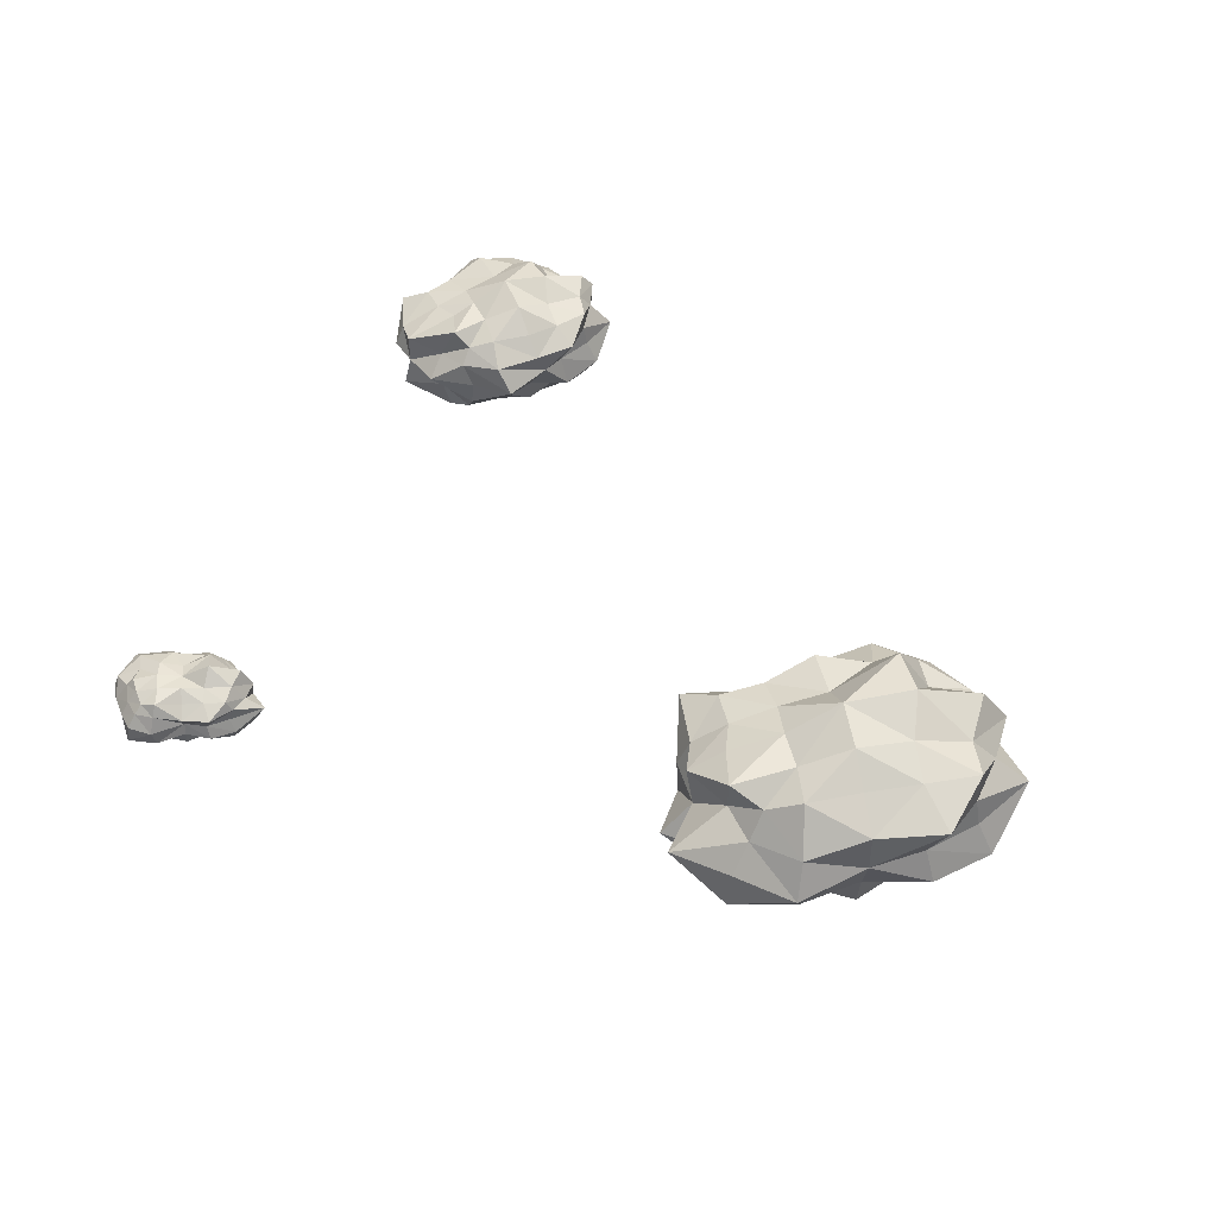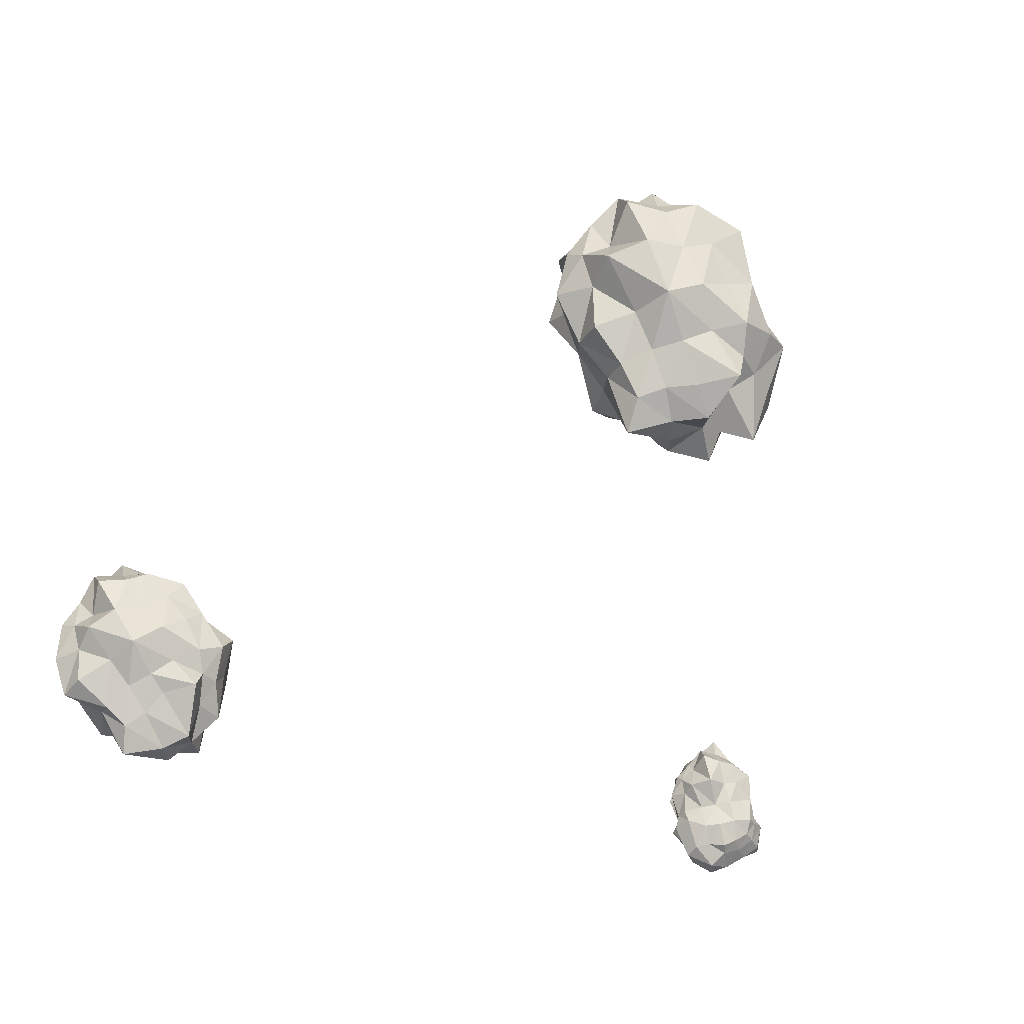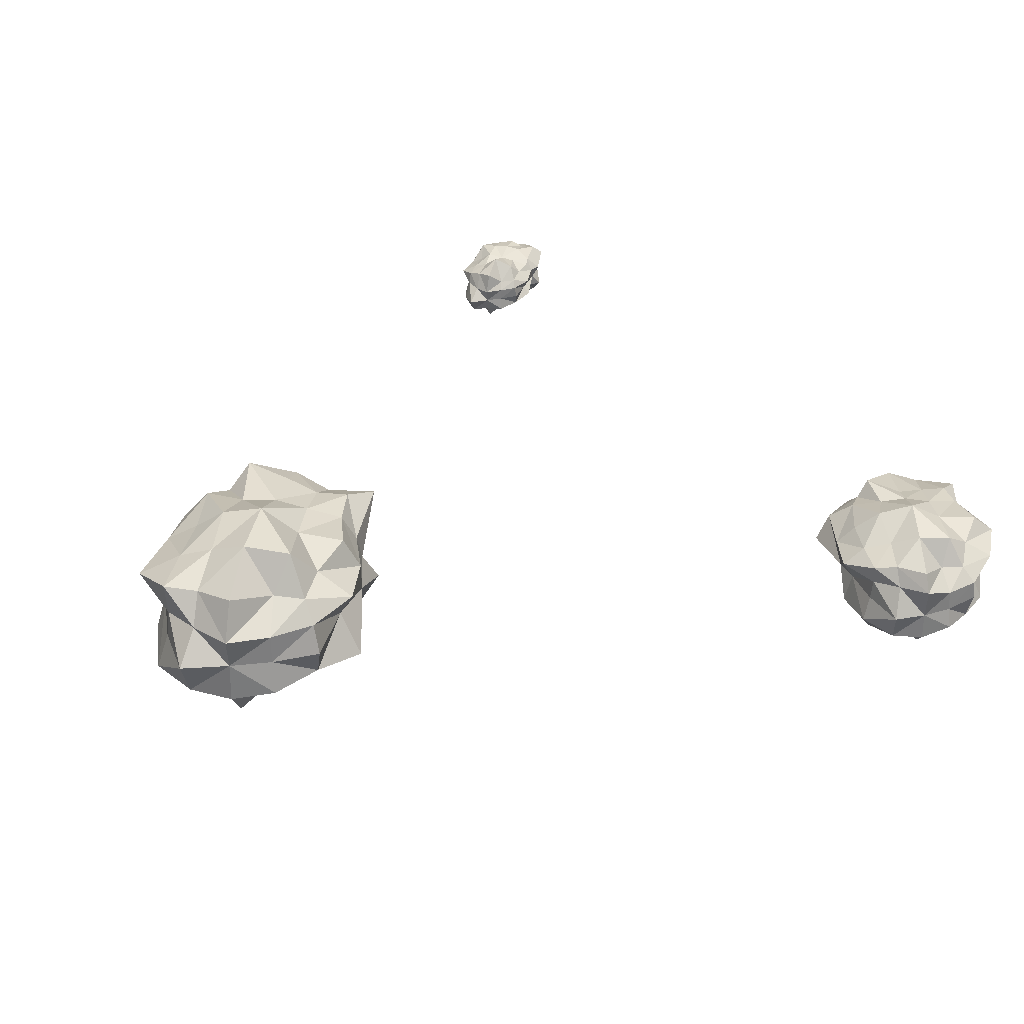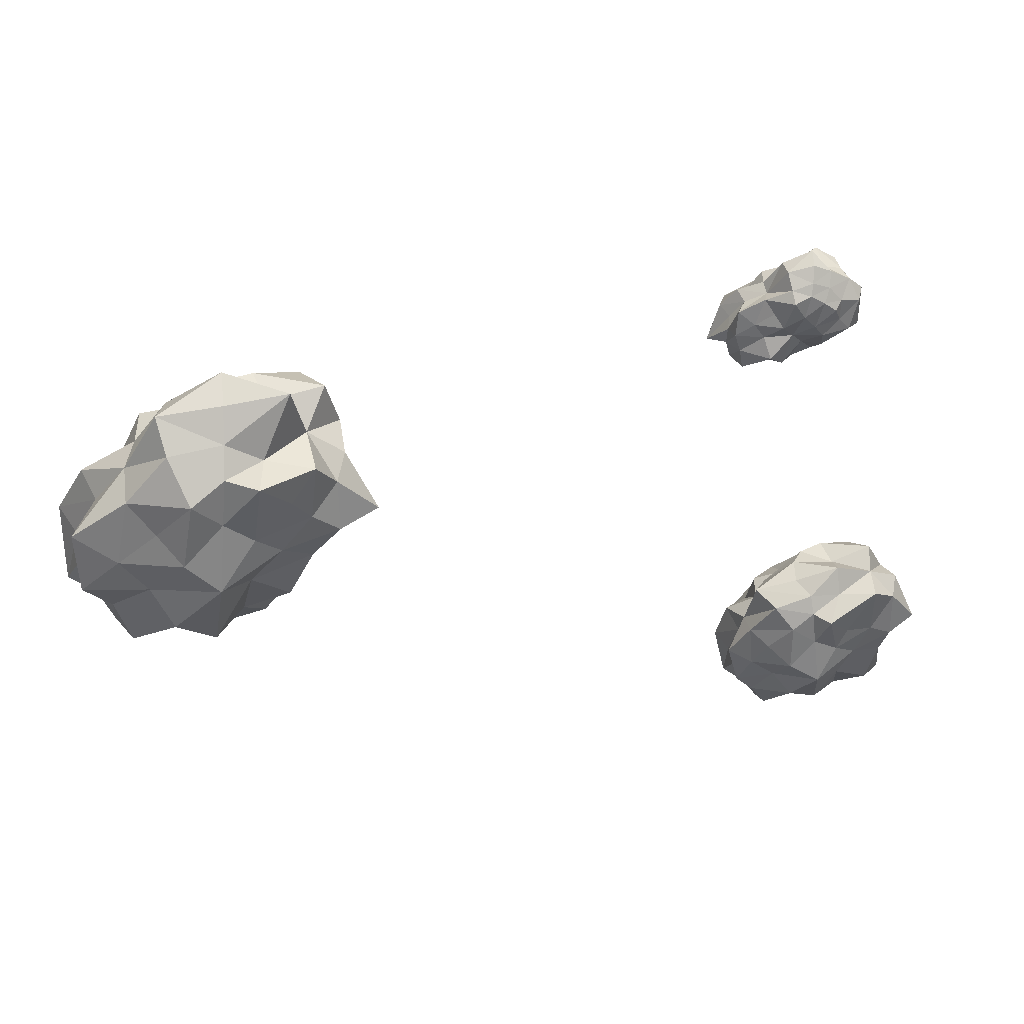
<metadata>
{"format":"obj","ext":"obj","renderer":"f3d","projection":"perspective","resolution":1024,"background":"white","views":[{"elev":46.4,"azim":32.9,"up":"+Y"},{"elev":70.6,"azim":-64.9,"up":"+Y"},{"elev":39.0,"azim":144.3,"up":"+Y"},{"elev":55.4,"azim":172.7,"up":"+Z"}]}
</metadata>
<code>
v  -229.5 240.3 307.2
v  -236.2 253.1 312.9
v  -225 248.6 294.1
v  -229.9 256.7 294.1
v  -224.7 238.6 325.1
v  -226.8 251.1 326.3
v  -230.6 265.7 329.7
v  -242.2 265.7 317.6
v  -240.6 265.7 297.4
v  -208.8 234.1 334.6
v  -212.2 254.6 334.1
v  -196.4 244.7 338.7
v  -200.4 251.7 352
v  -214.1 265.7 341.4
v  -199.7 265.7 349.8
v  -211.9 276.7 333.8
v  -221.8 281.4 322.1
v  -197.3 277.1 341.6
v  -195.2 284.8 334.7
v  -206.4 286.9 326.9
v  -216.2 289 318.8
v  -239 280 289.6
v  -237.9 277.5 315.8
v  -220.9 286.5 304.9
v  -229.5 288.4 294.1
v  -206.9 293.2 294.1
v  -208.3 288.1 276.2
v  -199.3 293.5 306.3
v  -182.7 289.8 294.1
v  -190.8 288.4 283.2
v  -201.1 284.9 269.3
v  -190 292.2 317.7
v  -181.6 289.1 331.8
v  -173.7 291.7 306.2
v  -167.1 283.4 315.1
v  -159 289.3 294.1
v  -163.7 301.3 280
v  -151.6 284.1 304.7
v  -136.4 284.5 294.2
v  -140.1 289.6 280.4
v  -142.5 293.9 264.1
v  -184.7 285.5 262.1
v  -175.4 295 265.2
v  -157.9 281.8 260.1
v  -172 281.8 254
v  -153.4 274.7 254.2
v  -169 274.6 248.6
v  -135.3 276 258.8
v  -136.6 263.6 259.7
v  -152.4 263.6 253.1
v  -170.9 263.6 247.1
v  -132 274.5 274.2
v  -132.2 274.2 290.4
v  -118 263.6 267.3
v  -135.2 263.6 294.2
v  -127.1 247.6 273
v  -138.3 251.1 261.2
v  -129.4 251.2 294.2
v  -135 239.9 291.6
v  -145.6 241.4 282
v  -145.3 237.4 266.3
v  -171.9 252.4 250.2
v  -150.3 251.5 250
v  -163.6 245 264.2
v  -172.1 247.1 259
v  -175.9 238 271.5
v  -183.8 243.6 265.8
v  -163.3 229.8 279.7
v  -182.7 235 294.1
v  -190.6 237.1 283.5
v  -197.7 242.2 273.8
v  -154.3 232.5 294.1
v  -152.8 243.9 304.3
v  -173 233.2 307.2
v  -164.4 240.4 318.8
v  -191.1 235.2 321.1
v  -200.9 228.5 307.5
v  -181.7 244.5 328.2
v  -222.9 239.4 280.5
v  -212 234.1 294.1
v  -176.7 252.6 341.7
v  -162.9 253.3 320.8
v  -164.1 263.6 318.6
v  -178.8 265.7 345
v  -142.4 251.5 312.3
v  -146.4 263.6 310.7
v  -138.9 276.7 314
v  -160 275.3 324.7
v  -180.5 279.3 337.5
v  -191.8 256.7 251.5
v  -201.6 255.9 268.5
v  -210.3 265.8 268.7
v  -190.9 263.6 259.1
v  -219.6 254 267
v  -226 265.7 279.8
v  -218.7 276.9 268.3
v  -206.4 277.9 265.6
v  -190.1 275.8 251
v  -343 151.2 -275.1
v  -354 170.1 -259.7
v  -343.9 162 -298.5
v  -355.6 173.3 -295.6
v  -324.6 144.6 -249.6
v  -338.6 166.5 -227.6
v  -335.2 192.9 -234.1
v  -362.7 192.9 -246.9
v  -366.5 192.9 -291.4
v  -293.5 145.6 -244.3
v  -299.5 172.8 -239.4
v  -271.5 152.7 -245.2
v  -259.9 170.4 -236
v  -299.5 192.9 -220.6
v  -257.8 192.9 -236.1
v  -299.3 212.9 -240.2
v  -334.4 221.4 -232.8
v  -269.5 213.7 -236.4
v  -270.4 227.5 -249.5
v  -285.6 242.3 -247
v  -307.1 235.1 -275.9
v  -380.4 218.9 -286.1
v  -356.7 214.3 -252.8
v  -333.4 230.5 -283.1
v  -354.9 231 -295.9
v  -316.6 239.7 -310.5
v  -345.7 233.6 -320.9
v  -295.9 243.3 -294.8
v  -275.5 262 -323.5
v  -301.1 245.4 -339.7
v  -333.9 242.2 -360.6
v  -272.8 241 -281.6
v  -249.4 235.4 -263.1
v  -246.8 252.9 -305.2
v  -225.9 234.3 -291.9
v  -233.7 239.9 -338.1
v  -251.7 253.7 -359.9
v  -211.4 232.9 -321.7
v  -198 233.2 -352.5
v  -214 237.9 -368
v  -229.2 239.8 -395.2
v  -303.9 235 -378.3
v  -279.8 250.6 -376.3
v  -262.5 225.5 -386.2
v  -281.4 225.7 -398.5
v  -253.6 212 -410
v  -284.3 213.9 -414.4
v  -223.8 223.7 -406.9
v  -225 191.7 -404.9
v  -252.5 191.7 -412.4
v  -284.6 194.7 -416.9
v  -209.2 220.9 -380.3
v  -199 214.2 -352.1
v  -193.7 194.7 -394.7
v  -196 194.7 -353.3
v  -199.9 164.3 -388.4
v  -223.1 163.9 -407.8
v  -186 172 -357.1
v  -201.3 152.1 -351.3
v  -225.8 153 -360.8
v  -231.6 146.5 -394.5
v  -284.2 167.2 -410.8
v  -251 172.3 -419.2
v  -264.5 160.5 -386
v  -282.6 157.4 -389.3
v  -279.3 149.5 -365.6
v  -295.6 163.4 -369.8
v  -253.8 132.6 -359.6
v  -277.2 132 -324
v  -298.6 147.8 -337.6
v  -318.1 157.6 -350
v  -228.7 130.6 -340.8
v  -219.6 152.8 -324.2
v  -250.8 128.5 -307.2
v  -227.3 149.5 -292.3
v  -273.8 136.5 -276.5
v  -297.6 142.1 -292
v  -254.6 158.2 -270.8
v  -348.9 149.6 -321.3
v  -323.3 140.5 -306.4
v  -231.4 172 -262.8
v  -223.2 174.3 -289.6
v  -208.3 194.2 -295
v  -217.7 192.9 -246.1
v  -196.3 166.7 -317.3
v  -204.4 194.7 -317.5
v  -189.3 218.8 -316.8
v  -209.8 217.1 -283.9
v  -233.1 217.6 -246.7
v  -319.2 164.1 -398.6
v  -331.1 172.6 -361
v  -345.7 189.9 -368.1
v  -313.6 191.8 -385.9
v  -365.9 168.3 -331.2
v  -353.3 192.9 -330.7
v  -349.5 213.2 -330
v  -352 224.7 -371.5
v  -321.6 222 -399.4
v  203.4 144 73.08
v  189.3 174.1 88.94
v  209.7 159.1 40.34
v  198 186 41.97
v  220.8 135 114.2
v  199.7 169.4 135
v  219.8 203.6 115.2
v  188 211.4 90.31
v  182.5 211.4 44.13
v  262 144.5 131.4
v  253.7 177.6 131.4
v  292.8 154.3 137.1
v  287.8 170.7 170
v  230 203.6 172.2
v  288.6 203.6 164.5
v  259.2 237.3 125.6
v  215 248.3 119.9
v  291.7 230.5 144.2
v  294.4 256.3 127
v  264.5 275.4 133.8
v  239 266.1 96.28
v  162.9 245 46.86
v  197.5 239.1 84.56
v  223 260.2 64.69
v  199 260.8 41.84
v  252.9 272.1 34.32
v  226.1 263.3 10.22
v  275 276.8 60.84
v  310 304.5 26.37
v  284.1 277.4 0.13
v  250.9 273.5 -33.57
v  300.9 273.7 84.77
v  325.7 273.9 115.6
v  339 293.7 55.83
v  360.1 271.6 77.29
v  374.1 287.5 17.42
v  356 306.9 -18.99
v  398 273.4 43.27
v  435.3 274.6 8.897
v  411.4 275.7 -18.16
v  398.9 287.4 -61.23
v  295.3 269.7 -55.91
v  321.9 302.4 -51.01
v  349.2 267.2 -59.31
v  326.8 267.5 -82.71
v  374 248.3 -92.73
v  329.8 248.2 -101.9
v  416.1 252 -78.27
v  413.7 218.9 -75.86
v  376.4 218.9 -95.9
v  331.5 218.9 -113.1
v  428.3 247.9 -34.96
v  433.7 239.6 9.114
v  455.5 218.9 -50.64
v  438.5 211.4 8.449
v  444.5 178.6 -43.6
v  417.4 178 -79.49
v  454.2 178.5 6.259
v  430.1 158.1 9.615
v  397.9 162.2 -12.35
v  400.6 141.6 -63
v  330.1 189.1 -104.2
v  380.9 186.5 -105.2
v  350.3 161.8 -61.63
v  325.2 167.4 -72.47
v  319.8 135.4 -37.39
v  296.4 164.5 -49.59
v  357 113.6 -19.99
v  310 127.5 26.37
v  284.7 139.4 0.7563
v  261.7 160.7 -22.62
v  386.9 120.8 15.64
v  394.7 159 42.67
v  341.2 122.7 58.06
v  368.9 141.7 86.17
v  299.6 132 93.2
v  271.6 131.5 64.14
v  324.3 153.8 107.1
v  210.1 142 7.333
v  240.6 129.3 36.03
v  340.7 172.8 137.6
v  373.7 176.1 91.1
v  382.9 211.4 100.4
v  348.4 203.6 159.1
v  426 179.2 60.38
v  414.4 211.4 57.45
v  436.1 253.9 63.51
v  383.1 250.2 100.6
v  341.9 235.6 141.8
v  275.3 177.1 -98.12
v  249.1 185 -35.42
v  239 211.4 -45.67
v  282.2 218.9 -73.05
v  195.3 179.6 -7.225
v  211.4 211.4 -2.754
v  216 237.7 -0.7657
v  238.9 241.9 -45.7
v  277.4 251.4 -91.16
g meshes_0
f 1 2 3
f 3 2 4
f 5 6 1
f 1 6 2
f 6 7 2
f 2 7 8
f 2 8 4
f 4 8 9
f 5 10 6
f 6 10 11
f 10 12 11
f 11 12 13
f 11 13 14
f 14 13 15
f 6 11 7
f 7 11 14
f 14 16 7
f 7 16 17
f 15 18 14
f 14 18 16
f 18 19 16
f 16 19 20
f 16 20 17
f 17 20 21
f 9 8 22
f 22 8 23
f 8 7 23
f 23 7 17
f 23 17 24
f 24 17 21
f 22 23 25
f 25 23 24
f 24 26 25
f 25 26 27
f 21 28 24
f 24 28 26
f 28 29 26
f 26 29 30
f 26 30 27
f 27 30 31
f 21 20 28
f 28 20 32
f 20 19 32
f 32 19 33
f 32 33 34
f 34 33 35
f 28 32 29
f 29 32 34
f 34 36 29
f 29 36 37
f 35 38 34
f 34 38 36
f 38 39 36
f 36 39 40
f 36 40 37
f 37 40 41
f 31 30 42
f 42 30 43
f 30 29 43
f 43 29 37
f 43 37 44
f 44 37 41
f 42 43 45
f 45 43 44
f 44 46 45
f 45 46 47
f 41 48 44
f 44 48 46
f 48 49 46
f 46 49 50
f 46 50 47
f 47 50 51
f 41 40 48
f 48 40 52
f 40 39 52
f 52 39 53
f 52 53 54
f 54 53 55
f 48 52 49
f 49 52 54
f 54 56 49
f 49 56 57
f 55 58 54
f 54 58 56
f 58 59 56
f 56 59 60
f 56 60 57
f 57 60 61
f 51 50 62
f 62 50 63
f 50 49 63
f 63 49 57
f 63 57 64
f 64 57 61
f 62 63 65
f 65 63 64
f 64 66 65
f 65 66 67
f 61 68 64
f 64 68 66
f 68 69 66
f 66 69 70
f 66 70 67
f 67 70 71
f 61 60 68
f 68 60 72
f 60 59 72
f 72 59 73
f 72 73 74
f 74 73 75
f 68 72 69
f 69 72 74
f 74 76 69
f 69 76 77
f 75 78 74
f 74 78 76
f 78 12 76
f 76 12 10
f 76 10 77
f 77 10 5
f 71 70 79
f 79 70 80
f 70 69 80
f 80 69 77
f 80 77 1
f 1 77 5
f 79 80 3
f 3 80 1
f 78 81 12
f 12 81 13
f 75 82 78
f 78 82 81
f 82 83 81
f 81 83 84
f 81 84 13
f 13 84 15
f 75 73 82
f 82 73 85
f 73 59 85
f 85 59 58
f 85 58 86
f 86 58 55
f 82 85 83
f 83 85 86
f 86 87 83
f 83 87 88
f 55 53 86
f 86 53 87
f 53 39 87
f 87 39 38
f 87 38 88
f 88 38 35
f 15 84 18
f 18 84 89
f 84 83 89
f 89 83 88
f 89 88 33
f 33 88 35
f 18 89 19
f 19 89 33
f 67 90 65
f 65 90 62
f 71 91 67
f 67 91 90
f 91 92 90
f 90 92 93
f 90 93 62
f 62 93 51
f 71 79 91
f 91 79 94
f 79 3 94
f 94 3 4
f 94 4 95
f 95 4 9
f 91 94 92
f 92 94 95
f 95 96 92
f 92 96 97
f 9 22 95
f 95 22 96
f 22 25 96
f 96 25 27
f 96 27 97
f 97 27 31
f 51 93 47
f 47 93 98
f 93 92 98
f 98 92 97
f 98 97 42
f 42 97 31
f 47 98 45
f 45 98 42
g meshes_1
f 99 100 101
f 101 100 102
f 103 104 99
f 99 104 100
f 104 105 100
f 100 105 106
f 100 106 102
f 102 106 107
f 103 108 104
f 104 108 109
f 108 110 109
f 109 110 111
f 109 111 112
f 112 111 113
f 104 109 105
f 105 109 112
f 112 114 105
f 105 114 115
f 113 116 112
f 112 116 114
f 116 117 114
f 114 117 118
f 114 118 115
f 115 118 119
f 107 106 120
f 120 106 121
f 106 105 121
f 121 105 115
f 121 115 122
f 122 115 119
f 120 121 123
f 123 121 122
f 122 124 123
f 123 124 125
f 119 126 122
f 122 126 124
f 126 127 124
f 124 127 128
f 124 128 125
f 125 128 129
f 119 118 126
f 126 118 130
f 118 117 130
f 130 117 131
f 130 131 132
f 132 131 133
f 126 130 127
f 127 130 132
f 132 134 127
f 127 134 135
f 133 136 132
f 132 136 134
f 136 137 134
f 134 137 138
f 134 138 135
f 135 138 139
f 129 128 140
f 140 128 141
f 128 127 141
f 141 127 135
f 141 135 142
f 142 135 139
f 140 141 143
f 143 141 142
f 142 144 143
f 143 144 145
f 139 146 142
f 142 146 144
f 146 147 144
f 144 147 148
f 144 148 145
f 145 148 149
f 139 138 146
f 146 138 150
f 138 137 150
f 150 137 151
f 150 151 152
f 152 151 153
f 146 150 147
f 147 150 152
f 152 154 147
f 147 154 155
f 153 156 152
f 152 156 154
f 156 157 154
f 154 157 158
f 154 158 155
f 155 158 159
f 149 148 160
f 160 148 161
f 148 147 161
f 161 147 155
f 161 155 162
f 162 155 159
f 160 161 163
f 163 161 162
f 162 164 163
f 163 164 165
f 159 166 162
f 162 166 164
f 166 167 164
f 164 167 168
f 164 168 165
f 165 168 169
f 159 158 166
f 166 158 170
f 158 157 170
f 170 157 171
f 170 171 172
f 172 171 173
f 166 170 167
f 167 170 172
f 172 174 167
f 167 174 175
f 173 176 172
f 172 176 174
f 176 110 174
f 174 110 108
f 174 108 175
f 175 108 103
f 169 168 177
f 177 168 178
f 168 167 178
f 178 167 175
f 178 175 99
f 99 175 103
f 177 178 101
f 101 178 99
f 176 179 110
f 110 179 111
f 173 180 176
f 176 180 179
f 180 181 179
f 179 181 182
f 179 182 111
f 111 182 113
f 173 171 180
f 180 171 183
f 171 157 183
f 183 157 156
f 183 156 184
f 184 156 153
f 180 183 181
f 181 183 184
f 184 185 181
f 181 185 186
f 153 151 184
f 184 151 185
f 151 137 185
f 185 137 136
f 185 136 186
f 186 136 133
f 113 182 116
f 116 182 187
f 182 181 187
f 187 181 186
f 187 186 131
f 131 186 133
f 116 187 117
f 117 187 131
f 165 188 163
f 163 188 160
f 169 189 165
f 165 189 188
f 189 190 188
f 188 190 191
f 188 191 160
f 160 191 149
f 169 177 189
f 189 177 192
f 177 101 192
f 192 101 102
f 192 102 193
f 193 102 107
f 189 192 190
f 190 192 193
f 193 194 190
f 190 194 195
f 107 120 193
f 193 120 194
f 120 123 194
f 194 123 125
f 194 125 195
f 195 125 129
f 149 191 145
f 145 191 196
f 191 190 196
f 196 190 195
f 196 195 140
f 140 195 129
f 145 196 143
f 143 196 140
g meshes_2
f 197 198 199
f 199 198 200
f 201 202 197
f 197 202 198
f 202 203 198
f 198 203 204
f 198 204 200
f 200 204 205
f 201 206 202
f 202 206 207
f 206 208 207
f 207 208 209
f 207 209 210
f 210 209 211
f 202 207 203
f 203 207 210
f 210 212 203
f 203 212 213
f 211 214 210
f 210 214 212
f 214 215 212
f 212 215 216
f 212 216 213
f 213 216 217
f 205 204 218
f 218 204 219
f 204 203 219
f 219 203 213
f 219 213 220
f 220 213 217
f 218 219 221
f 221 219 220
f 220 222 221
f 221 222 223
f 217 224 220
f 220 224 222
f 224 225 222
f 222 225 226
f 222 226 223
f 223 226 227
f 217 216 224
f 224 216 228
f 216 215 228
f 228 215 229
f 228 229 230
f 230 229 231
f 224 228 225
f 225 228 230
f 230 232 225
f 225 232 233
f 231 234 230
f 230 234 232
f 234 235 232
f 232 235 236
f 232 236 233
f 233 236 237
f 227 226 238
f 238 226 239
f 226 225 239
f 239 225 233
f 239 233 240
f 240 233 237
f 238 239 241
f 241 239 240
f 240 242 241
f 241 242 243
f 237 244 240
f 240 244 242
f 244 245 242
f 242 245 246
f 242 246 243
f 243 246 247
f 237 236 244
f 244 236 248
f 236 235 248
f 248 235 249
f 248 249 250
f 250 249 251
f 244 248 245
f 245 248 250
f 250 252 245
f 245 252 253
f 251 254 250
f 250 254 252
f 254 255 252
f 252 255 256
f 252 256 253
f 253 256 257
f 247 246 258
f 258 246 259
f 246 245 259
f 259 245 253
f 259 253 260
f 260 253 257
f 258 259 261
f 261 259 260
f 260 262 261
f 261 262 263
f 257 264 260
f 260 264 262
f 264 265 262
f 262 265 266
f 262 266 263
f 263 266 267
f 257 256 264
f 264 256 268
f 256 255 268
f 268 255 269
f 268 269 270
f 270 269 271
f 264 268 265
f 265 268 270
f 270 272 265
f 265 272 273
f 271 274 270
f 270 274 272
f 274 208 272
f 272 208 206
f 272 206 273
f 273 206 201
f 267 266 275
f 275 266 276
f 266 265 276
f 276 265 273
f 276 273 197
f 197 273 201
f 275 276 199
f 199 276 197
f 274 277 208
f 208 277 209
f 271 278 274
f 274 278 277
f 278 279 277
f 277 279 280
f 277 280 209
f 209 280 211
f 271 269 278
f 278 269 281
f 269 255 281
f 281 255 254
f 281 254 282
f 282 254 251
f 278 281 279
f 279 281 282
f 282 283 279
f 279 283 284
f 251 249 282
f 282 249 283
f 249 235 283
f 283 235 234
f 283 234 284
f 284 234 231
f 211 280 214
f 214 280 285
f 280 279 285
f 285 279 284
f 285 284 229
f 229 284 231
f 214 285 215
f 215 285 229
f 263 286 261
f 261 286 258
f 267 287 263
f 263 287 286
f 287 288 286
f 286 288 289
f 286 289 258
f 258 289 247
f 267 275 287
f 287 275 290
f 275 199 290
f 290 199 200
f 290 200 291
f 291 200 205
f 287 290 288
f 288 290 291
f 291 292 288
f 288 292 293
f 205 218 291
f 291 218 292
f 218 221 292
f 292 221 223
f 292 223 293
f 293 223 227
f 247 289 243
f 243 289 294
f 289 288 294
f 294 288 293
f 294 293 238
f 238 293 227
f 243 294 241
f 241 294 238

</code>
